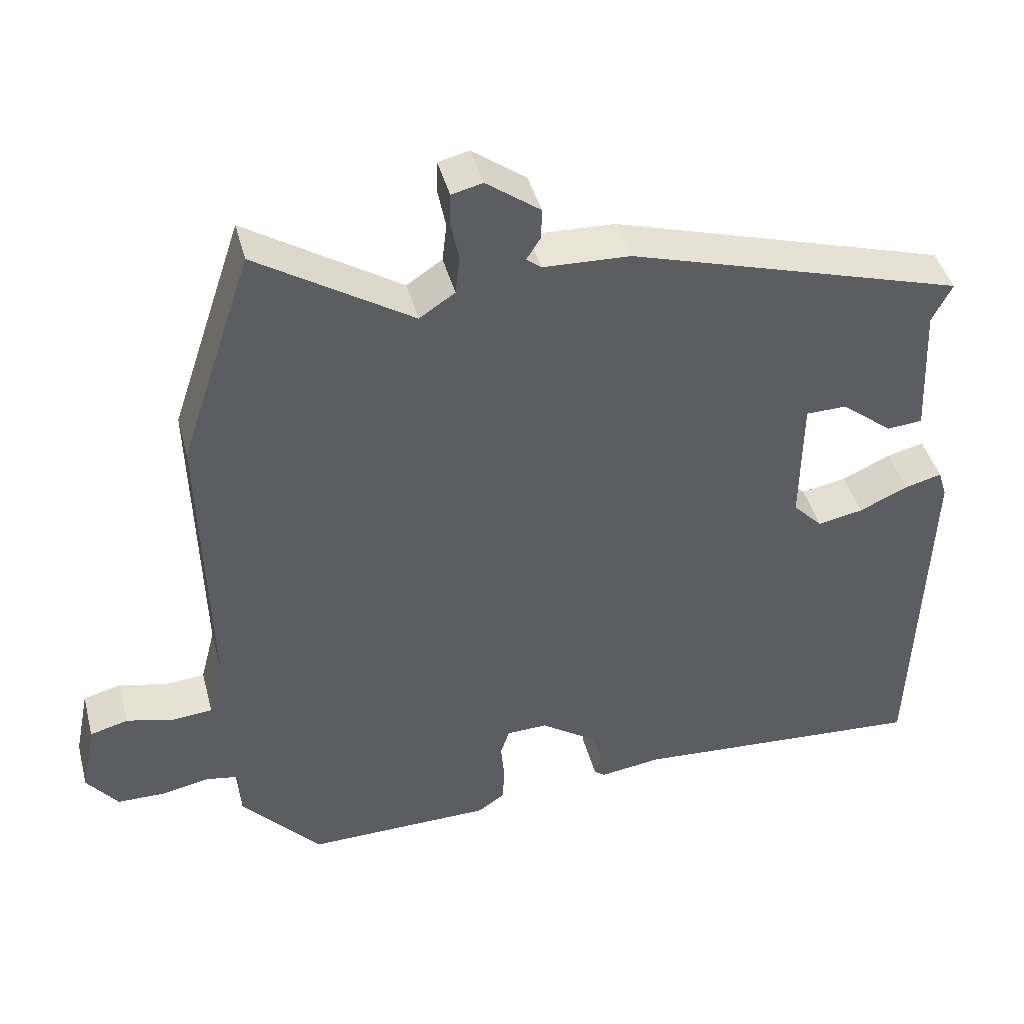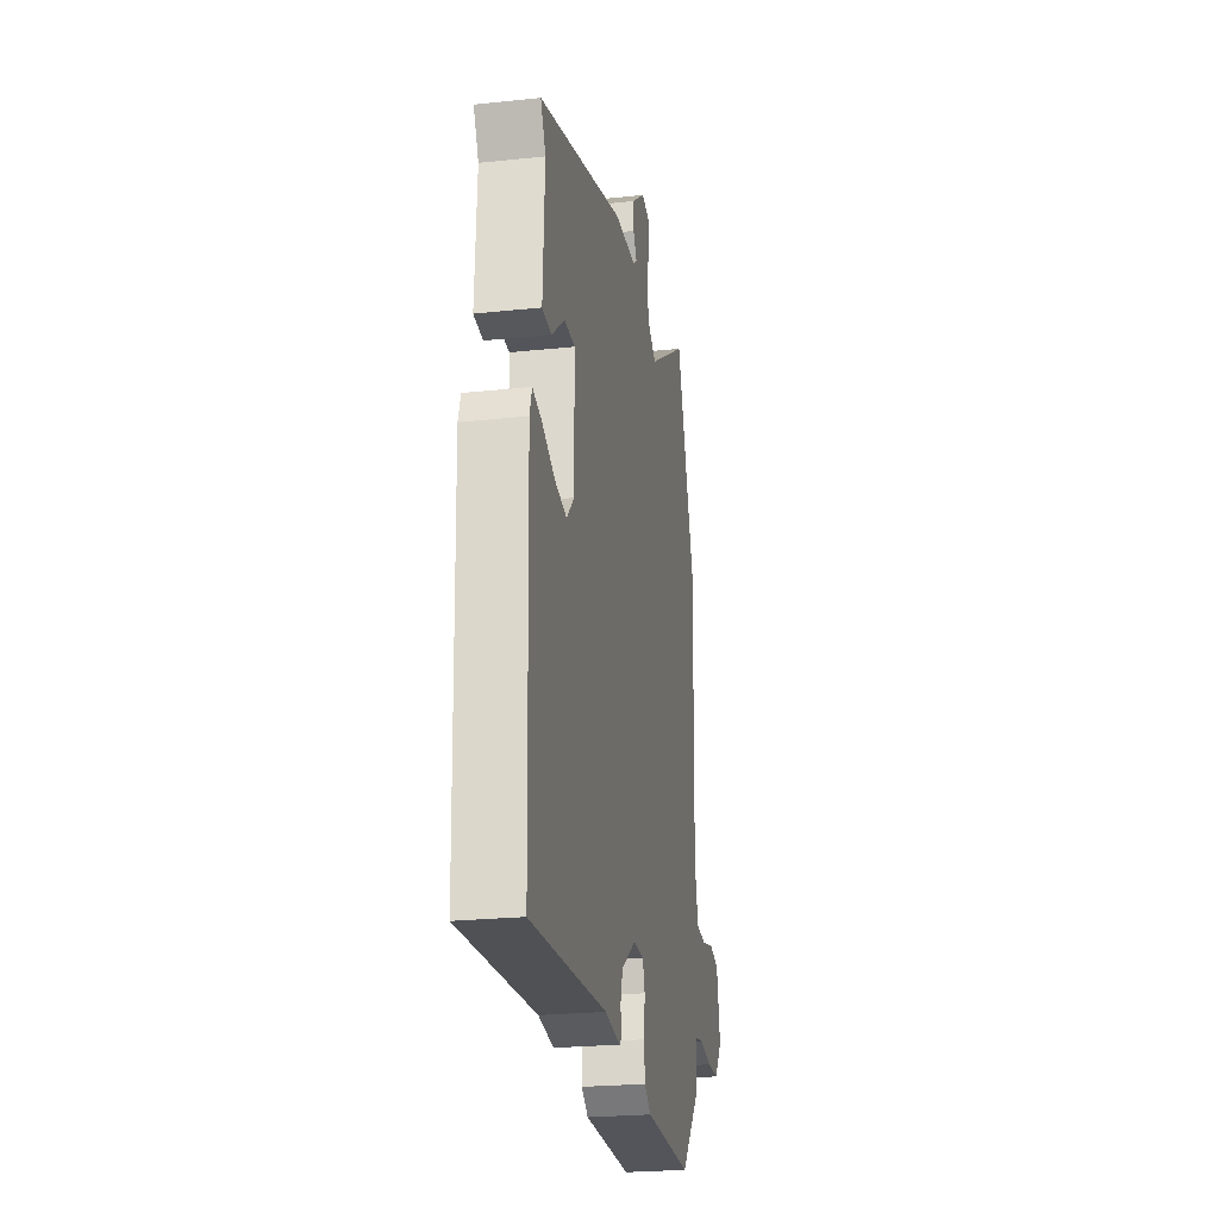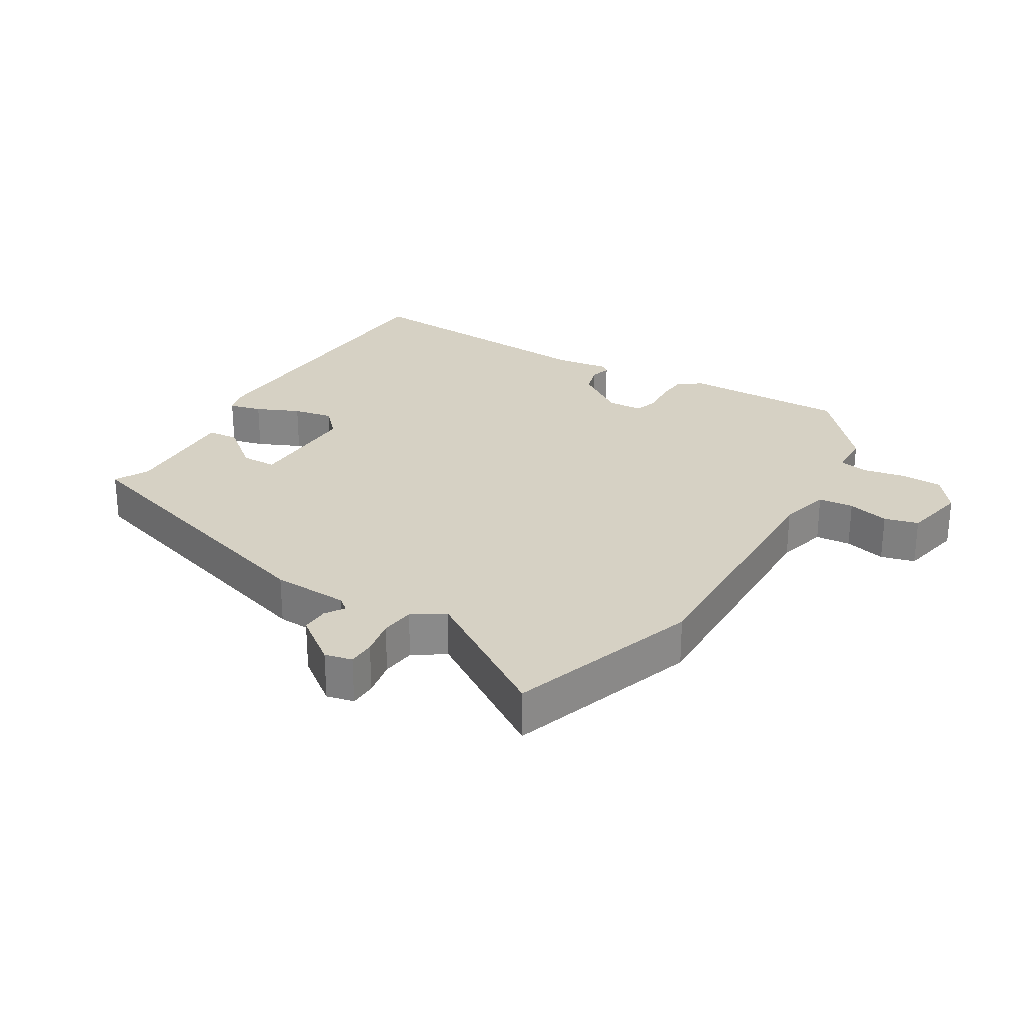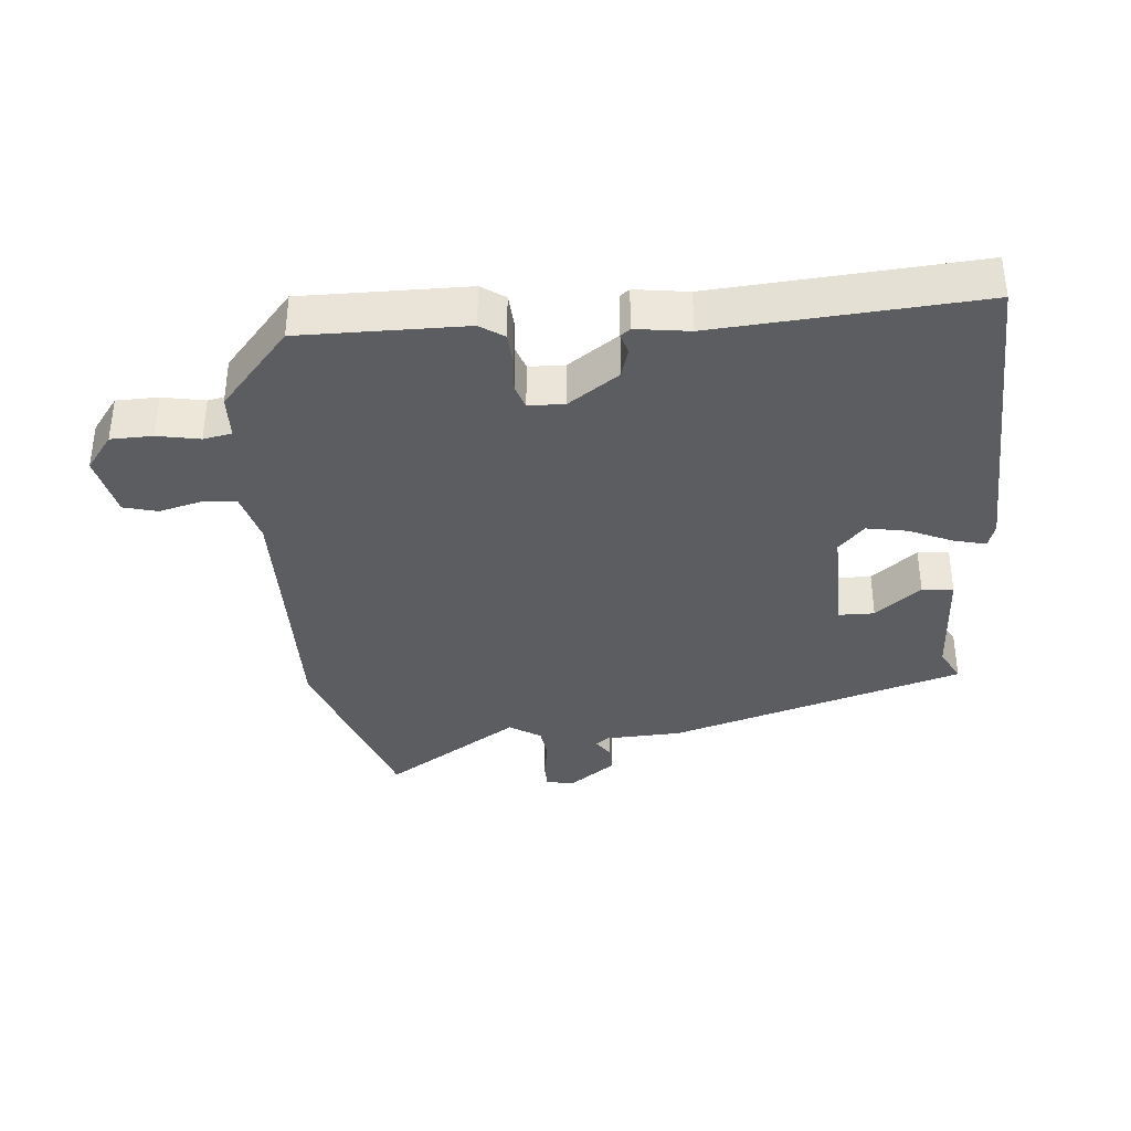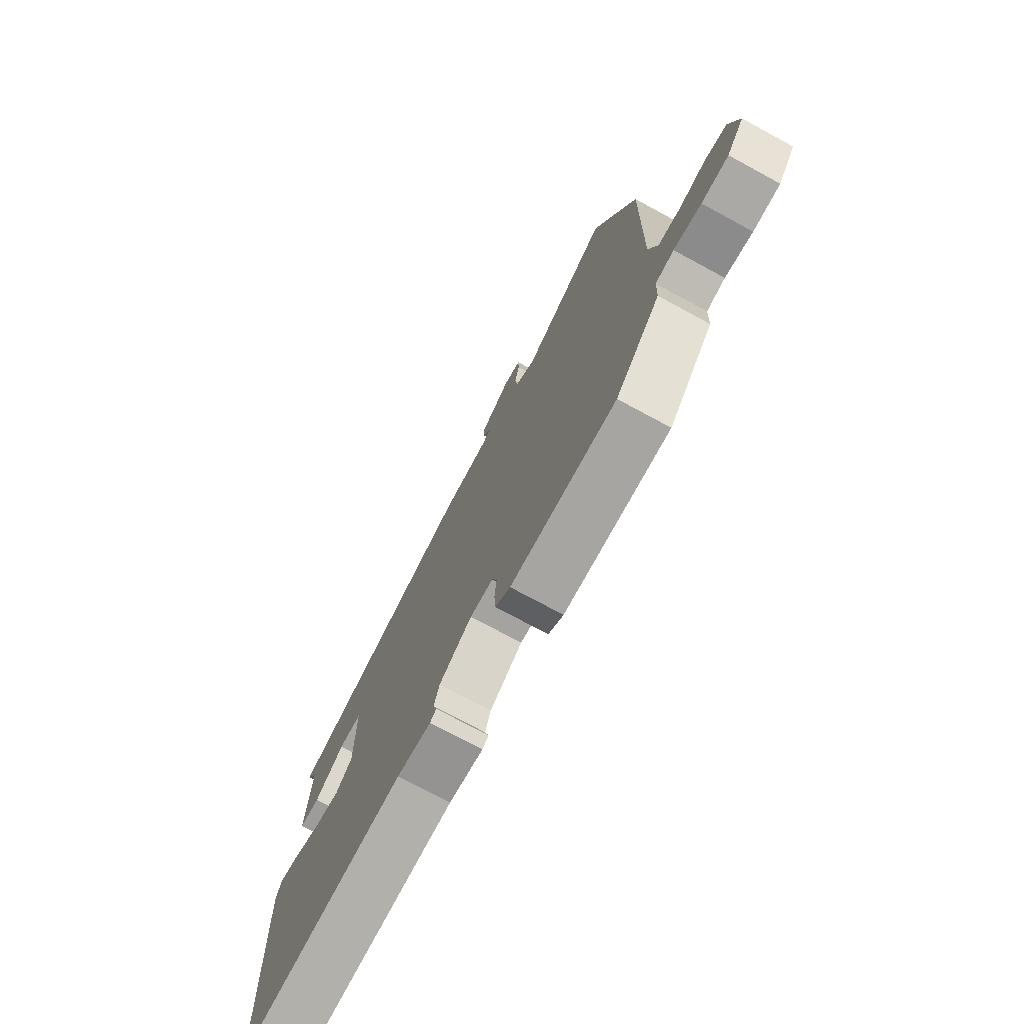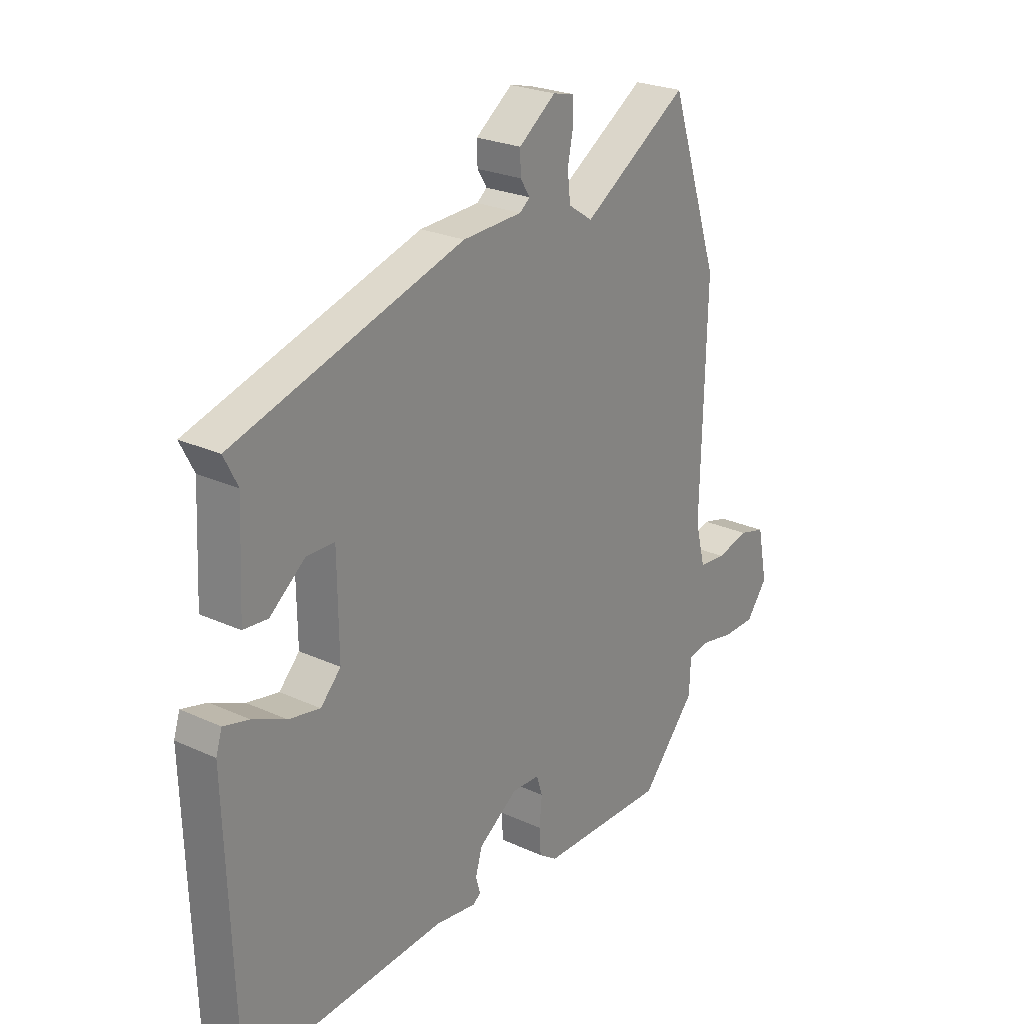
<metadata>
{"format":"obj","ext":"obj","renderer":"f3d","projection":"perspective","resolution":1024,"background":"white","views":[{"elev":43.3,"azim":165.4,"up":"+Z"},{"elev":-24.0,"azim":-80.0,"up":"+Z"},{"elev":26.7,"azim":31.4,"up":"+Y"},{"elev":-36.1,"azim":-174.6,"up":"+Y"},{"elev":-74.8,"azim":61.6,"up":"+Z"},{"elev":24.7,"azim":-53.1,"up":"+Z"}]}
</metadata>
<code>
v -0.504 0.07 -0.478
v -0.52 0.07 0.015
v -0.508 0.07 0.053
v -0.458 0.07 0.04
v -0.392 0.07 0.01
v -0.33 0.07 -0.002
v -0.29 0.07 0.04
v -0.292 0.07 0.216
v -0.347 0.07 0.217
v -0.417 0.07 0.161
v -0.465 0.07 0.165
v -0.456 0.07 0.347
v -0.483 0.07 0.4
v -0.029 0.07 0.537
v 0.089 0.07 0.542
v 0.109 0.07 0.558
v 0.09 0.07 0.588
v 0.089 0.07 0.63
v 0.162 0.07 0.684
v 0.204 0.07 0.674
v 0.205 0.07 0.632
v 0.194 0.07 0.576
v 0.2 0.07 0.524
v 0.248 0.07 0.492
v 0.458 0.07 0.626
v 0.556 0.07 0.332
v 0.546 0.07 -0.072
v 0.566 0.07 -0.15
v 0.62 0.07 -0.155
v 0.684 0.07 -0.139
v 0.736 0.07 -0.153
v 0.756 0.07 -0.251
v 0.714 0.07 -0.306
v 0.65 0.07 -0.307
v 0.585 0.07 -0.294
v 0.541 0.07 -0.302
v 0.538 0.07 -0.369
v 0.43 0.07 -0.492
v 0.178 0.07 -0.488
v 0.142 0.07 -0.463
v 0.139 0.07 -0.414
v 0.144 0.07 -0.36
v 0.132 0.07 -0.323
v 0.077 0.07 -0.321
v -0.001 0.07 -0.375
v -0.014 0.07 -0.42
v -0.005 0.07 -0.451
v -0.02 0.07 -0.463
v -0.102 0.07 -0.451
v -0.504 0 -0.478
v -0.52 0 0.015
v -0.508 0 0.053
v -0.458 0 0.04
v -0.392 0 0.01
v -0.33 0 -0.002
v -0.29 0 0.04
v -0.292 0 0.216
v -0.347 0 0.217
v -0.417 0 0.161
v -0.465 0 0.165
v -0.456 0 0.347
v -0.483 0 0.4
v -0.029 0 0.537
v 0.089 0 0.542
v 0.109 0 0.558
v 0.09 0 0.588
v 0.089 0 0.63
v 0.162 0 0.684
v 0.204 0 0.674
v 0.205 0 0.632
v 0.194 0 0.576
v 0.2 0 0.524
v 0.248 0 0.492
v 0.458 0 0.626
v 0.556 0 0.332
v 0.546 0 -0.072
v 0.566 0 -0.15
v 0.62 0 -0.155
v 0.684 0 -0.139
v 0.736 0 -0.153
v 0.756 0 -0.251
v 0.714 0 -0.306
v 0.65 0 -0.307
v 0.585 0 -0.294
v 0.541 0 -0.302
v 0.538 0 -0.369
v 0.43 0 -0.492
v 0.178 0 -0.488
v 0.142 0 -0.463
v 0.139 0 -0.414
v 0.144 0 -0.36
v 0.132 0 -0.323
v 0.077 0 -0.321
v -0.001 0 -0.375
v -0.014 0 -0.42
v -0.005 0 -0.451
v -0.02 0 -0.463
v -0.102 0 -0.451
f 46 47 48 49
f 45 46 49 1
f 44 45 1 2
f 43 44 2 3
f 39 40 41 42
f 37 38 39 42
f 36 37 42 43
f 35 36 43
f 32 33 34 35
f 29 30 31 32
f 28 29 32 35
f 27 28 35 43
f 24 25 26 27
f 23 24 27 43
f 19 20 21 22
f 16 17 18 19
f 16 19 22 23
f 12 13 14 15
f 11 12 15
f 9 10 11
f 9 11 15
f 8 9 15
f 7 8 15 16
f 43 3 4 5
f 43 5 6
f 7 16 23 43
f 6 7 43
f 98 97 96 95
f 50 98 95 94
f 51 50 94 93
f 52 51 93 92
f 91 90 89 88
f 91 88 87 86
f 92 91 86 85
f 92 85 84
f 84 83 82 81
f 81 80 79 78
f 84 81 78 77
f 92 84 77 76
f 76 75 74 73
f 92 76 73 72
f 71 70 69 68
f 68 67 66 65
f 72 71 68 65
f 64 63 62 61
f 64 61 60
f 60 59 58
f 64 60 58
f 64 58 57
f 65 64 57 56
f 54 53 52 92
f 55 54 92
f 92 72 65 56
f 92 56 55
f 1 50 51 2
f 2 51 52 3
f 3 52 53 4
f 4 53 54 5
f 5 54 55 6
f 6 55 56 7
f 7 56 57 8
f 8 57 58 9
f 9 58 59 10
f 10 59 60 11
f 11 60 61 12
f 12 61 62 13
f 13 62 63 14
f 14 63 64 15
f 15 64 65 16
f 16 65 66 17
f 17 66 67 18
f 18 67 68 19
f 19 68 69 20
f 20 69 70 21
f 21 70 71 22
f 22 71 72 23
f 23 72 73 24
f 24 73 74 25
f 25 74 75 26
f 26 75 76 27
f 27 76 77 28
f 28 77 78 29
f 29 78 79 30
f 30 79 80 31
f 31 80 81 32
f 32 81 82 33
f 33 82 83 34
f 34 83 84 35
f 35 84 85 36
f 36 85 86 37
f 37 86 87 38
f 38 87 88 39
f 39 88 89 40
f 40 89 90 41
f 41 90 91 42
f 42 91 92 43
f 43 92 93 44
f 44 93 94 45
f 45 94 95 46
f 46 95 96 47
f 47 96 97 48
f 48 97 98 49
f 49 98 50 1

</code>
